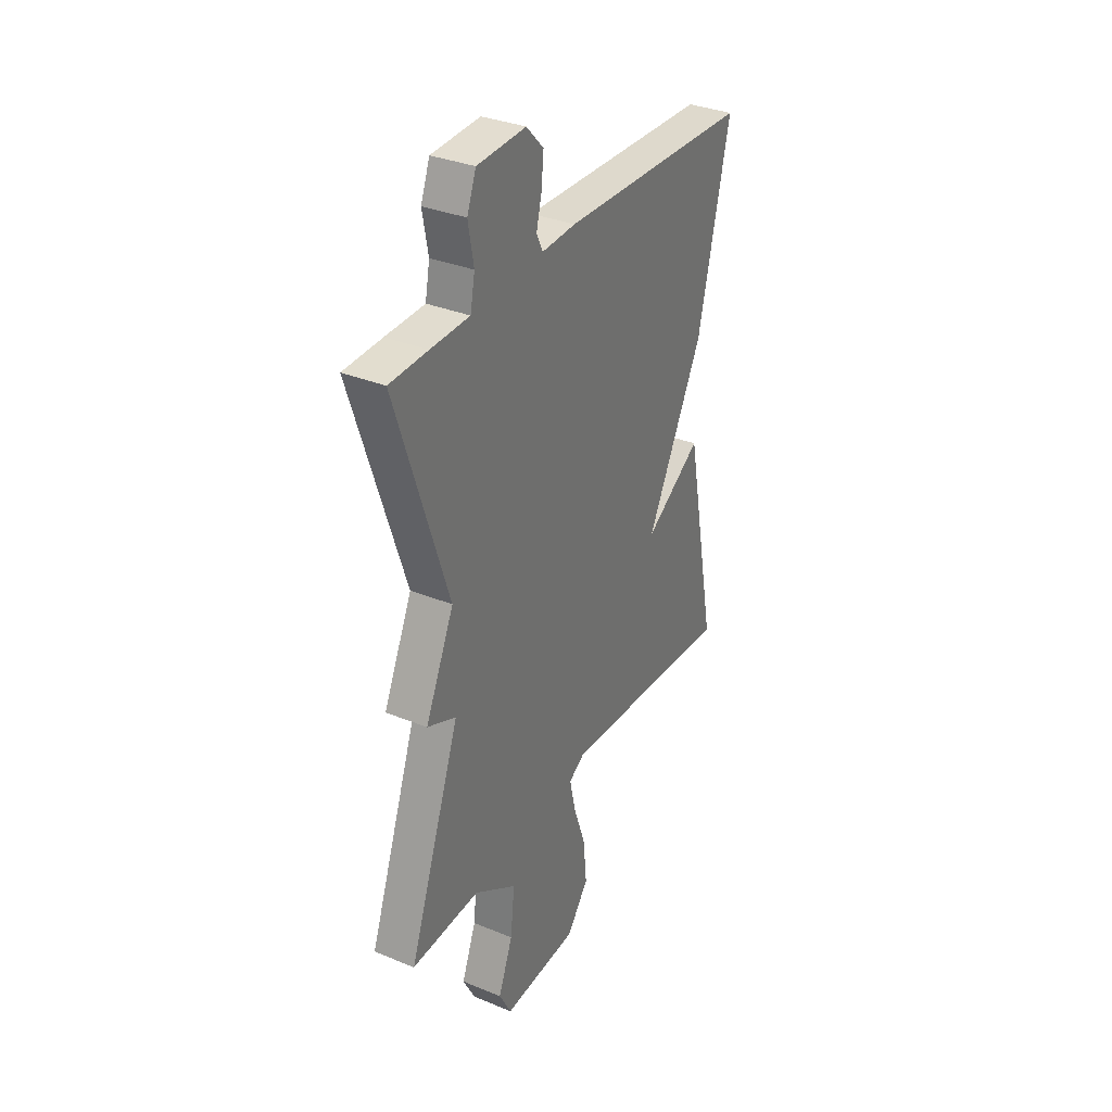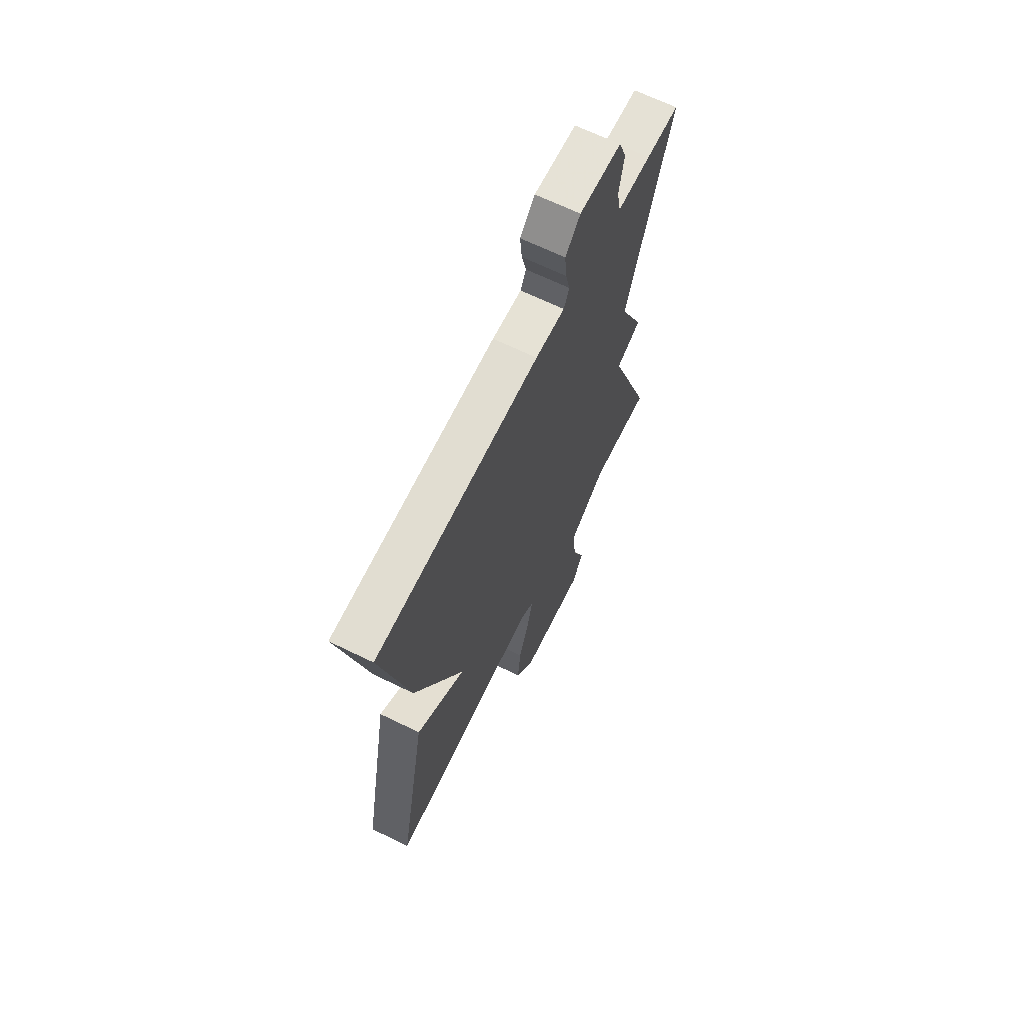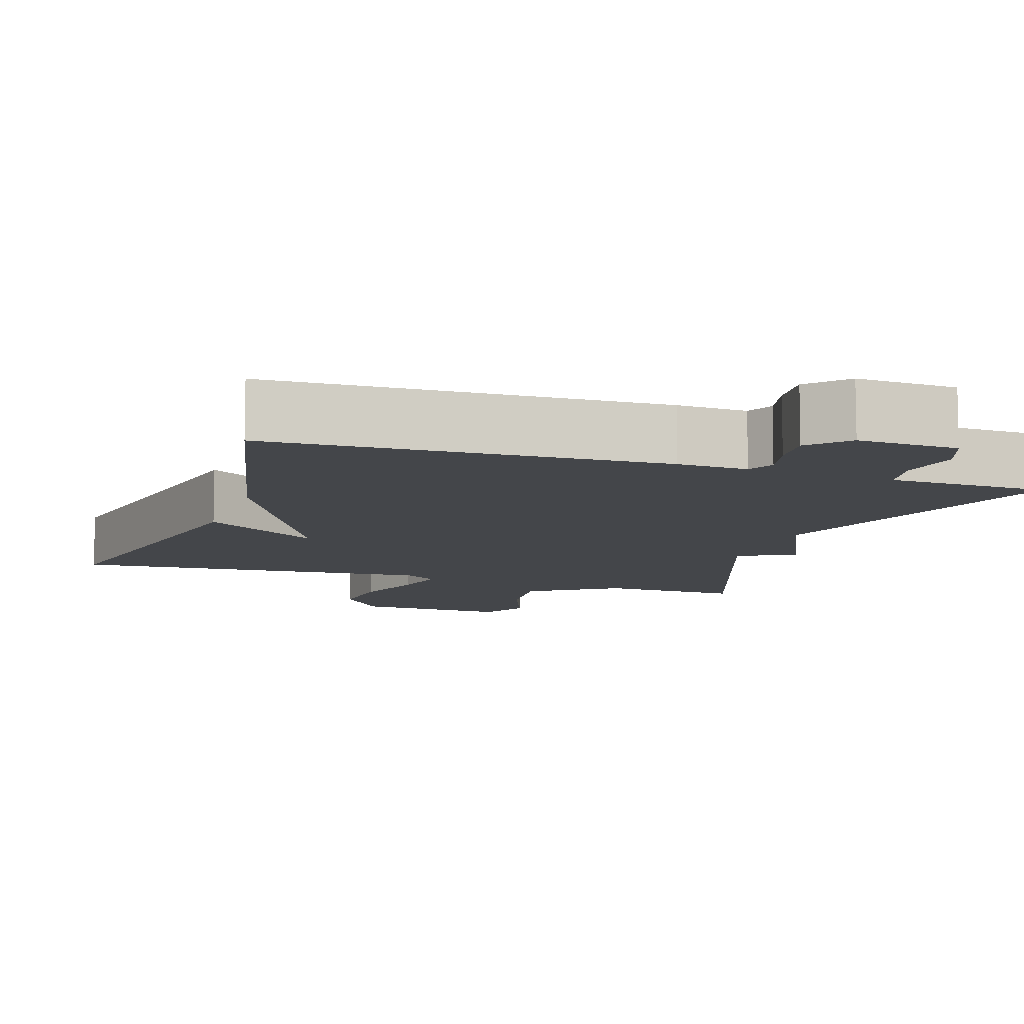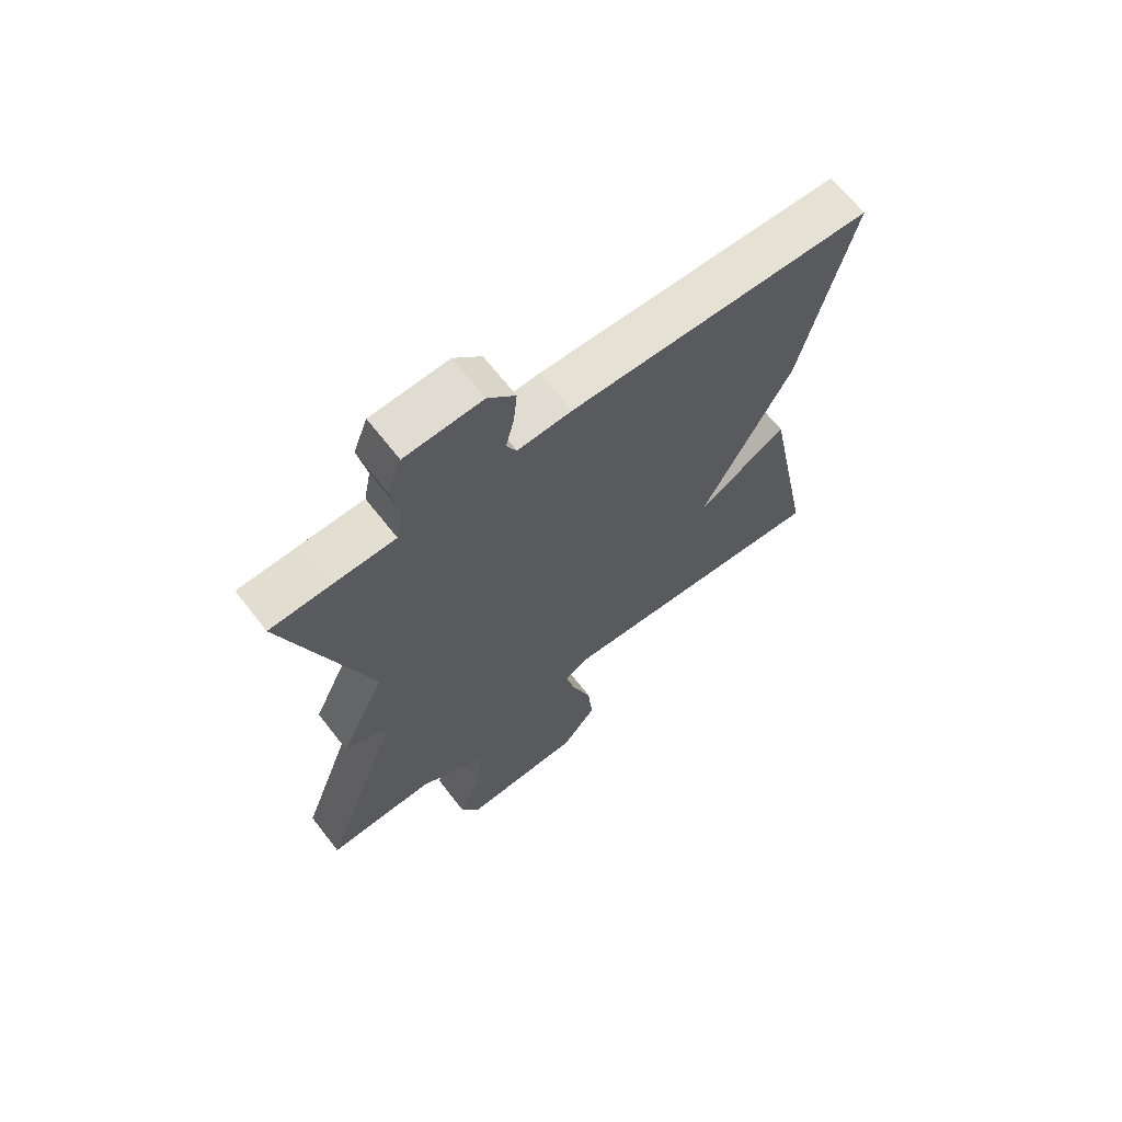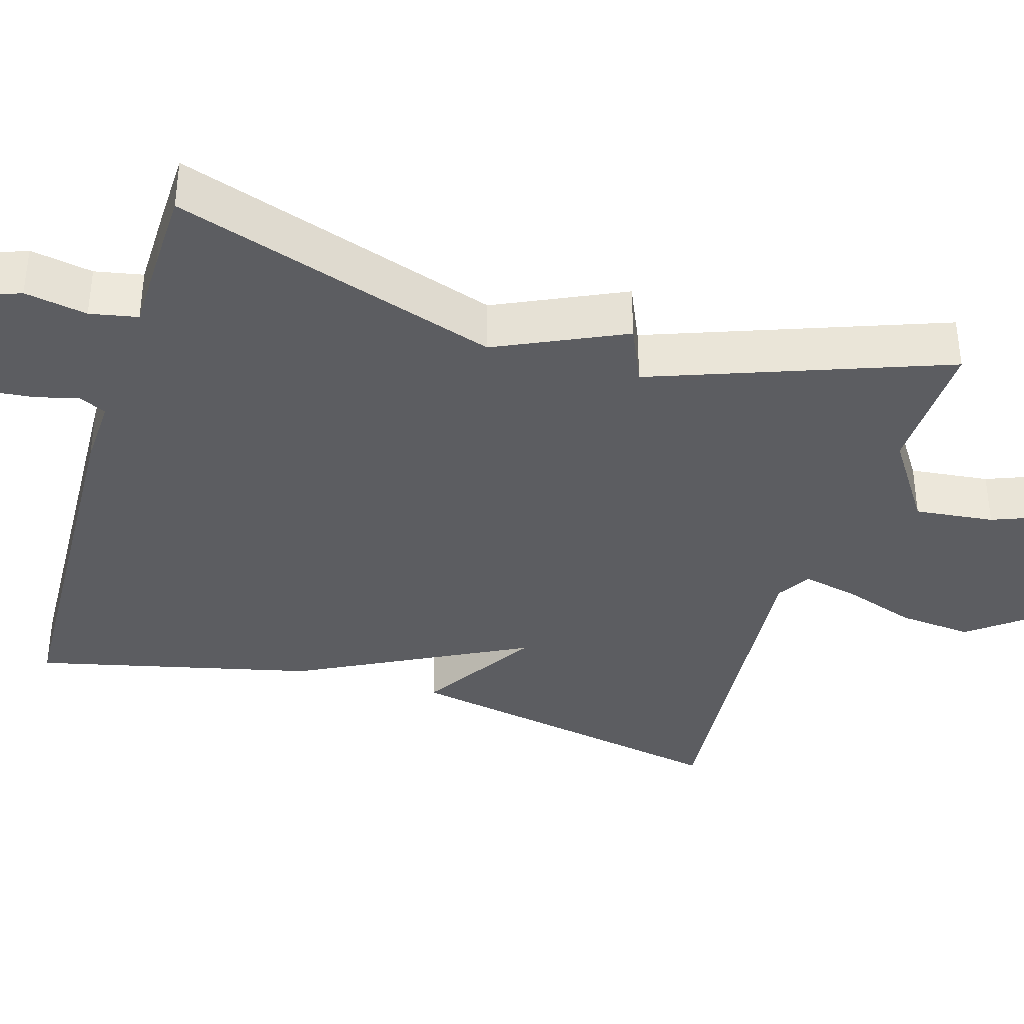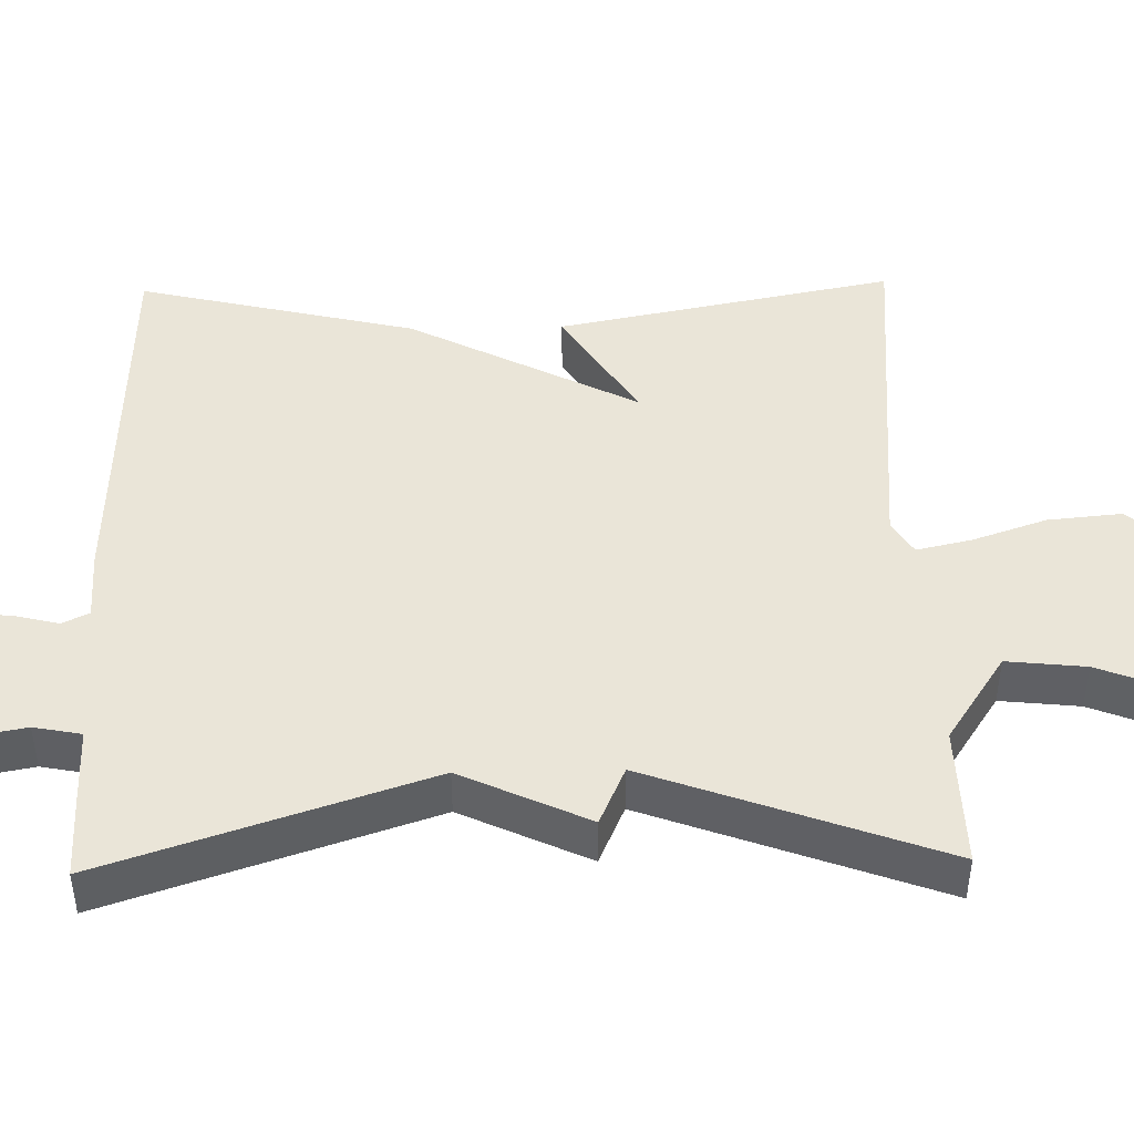
<metadata>
{"format":"obj","ext":"obj","renderer":"f3d","projection":"perspective","resolution":1024,"background":"white","views":[{"elev":33.7,"azim":119.2,"up":"+Z"},{"elev":66.7,"azim":-63.9,"up":"+Z"},{"elev":-9.5,"azim":-18.5,"up":"+Y"},{"elev":66.9,"azim":142.0,"up":"+Z"},{"elev":-37.1,"azim":73.4,"up":"+Y"},{"elev":45.4,"azim":88.8,"up":"+Y"}]}
</metadata>
<code>
v 0.5 0.07 -0.5
v 0.317 0.07 -0.495
v 0.202 0.07 -0.571
v 0.213 0.07 -0.674
v 0.252 0.07 -0.773
v 0.219 0.07 -0.836
v 0.015 0.07 -0.828
v -0.044 0.07 -0.752
v -0.035 0.07 -0.656
v -0.002 0.07 -0.56
v 0.014 0.07 -0.488
v -0.03 0.07 -0.461
v -0.5 0.07 -0.5
v -0.415 0.07 -0.062
v -0.263 0.07 -0.158
v -0.415 0.07 0.138
v -0.5 0.07 0.5
v 0.009 0.07 0.519
v 0.1 0.07 0.515
v 0.117 0.07 0.55
v 0.103 0.07 0.607
v 0.097 0.07 0.668
v 0.143 0.07 0.716
v 0.273 0.07 0.71
v 0.297 0.07 0.648
v 0.282 0.07 0.567
v 0.294 0.07 0.505
v 0.398 0.07 0.503
v 0.5 0.07 0.5
v 0.361 0.07 0.08
v 0.438 0.07 -0.086
v 0.361 0.07 -0.12
v 0.5 0 -0.5
v 0.317 0 -0.495
v 0.202 0 -0.571
v 0.213 0 -0.674
v 0.252 0 -0.773
v 0.219 0 -0.836
v 0.015 0 -0.828
v -0.044 0 -0.752
v -0.035 0 -0.656
v -0.002 0 -0.56
v 0.014 0 -0.488
v -0.03 0 -0.461
v -0.5 0 -0.5
v -0.415 0 -0.062
v -0.263 0 -0.158
v -0.415 0 0.138
v -0.5 0 0.5
v 0.009 0 0.519
v 0.1 0 0.515
v 0.117 0 0.55
v 0.103 0 0.607
v 0.097 0 0.668
v 0.143 0 0.716
v 0.273 0 0.71
v 0.297 0 0.648
v 0.282 0 0.567
v 0.294 0 0.505
v 0.398 0 0.503
v 0.5 0 0.5
v 0.361 0 0.08
v 0.438 0 -0.086
v 0.361 0 -0.12
f 30 31 32
f 27 28 29 30
f 26 27 30 32
f 24 25 26
f 23 24 26
f 22 23 26
f 21 22 26
f 20 21 26
f 19 20 26 32
f 32 1 2
f 19 32 2
f 18 19 2
f 17 18 2
f 16 17 2
f 15 16 2
f 12 13 14 15
f 15 2 3
f 12 15 3
f 11 12 3
f 8 9 10
f 7 8 10
f 6 7 10
f 5 6 10
f 4 5 10
f 3 4 10 11
f 64 63 62
f 62 61 60 59
f 64 62 59 58
f 58 57 56
f 58 56 55
f 58 55 54
f 58 54 53
f 58 53 52
f 64 58 52 51
f 34 33 64
f 34 64 51
f 34 51 50
f 34 50 49
f 34 49 48
f 34 48 47
f 47 46 45 44
f 35 34 47
f 35 47 44
f 35 44 43
f 42 41 40
f 42 40 39
f 42 39 38
f 42 38 37
f 42 37 36
f 43 42 36 35
f 1 33 34 2
f 2 34 35 3
f 3 35 36 4
f 4 36 37 5
f 5 37 38 6
f 6 38 39 7
f 7 39 40 8
f 8 40 41 9
f 9 41 42 10
f 10 42 43 11
f 11 43 44 12
f 12 44 45 13
f 13 45 46 14
f 14 46 47 15
f 15 47 48 16
f 16 48 49 17
f 17 49 50 18
f 18 50 51 19
f 19 51 52 20
f 20 52 53 21
f 21 53 54 22
f 22 54 55 23
f 23 55 56 24
f 24 56 57 25
f 25 57 58 26
f 26 58 59 27
f 27 59 60 28
f 28 60 61 29
f 29 61 62 30
f 30 62 63 31
f 31 63 64 32
f 32 64 33 1

</code>
